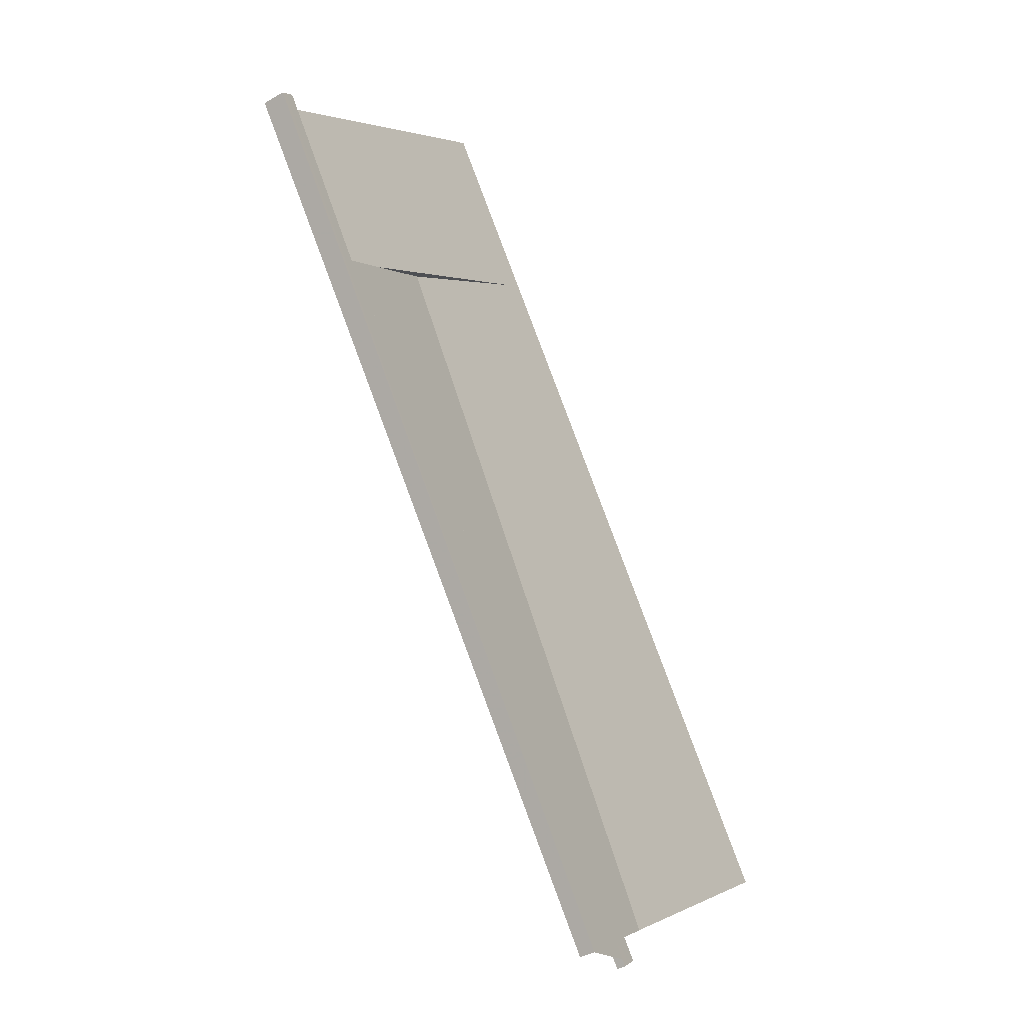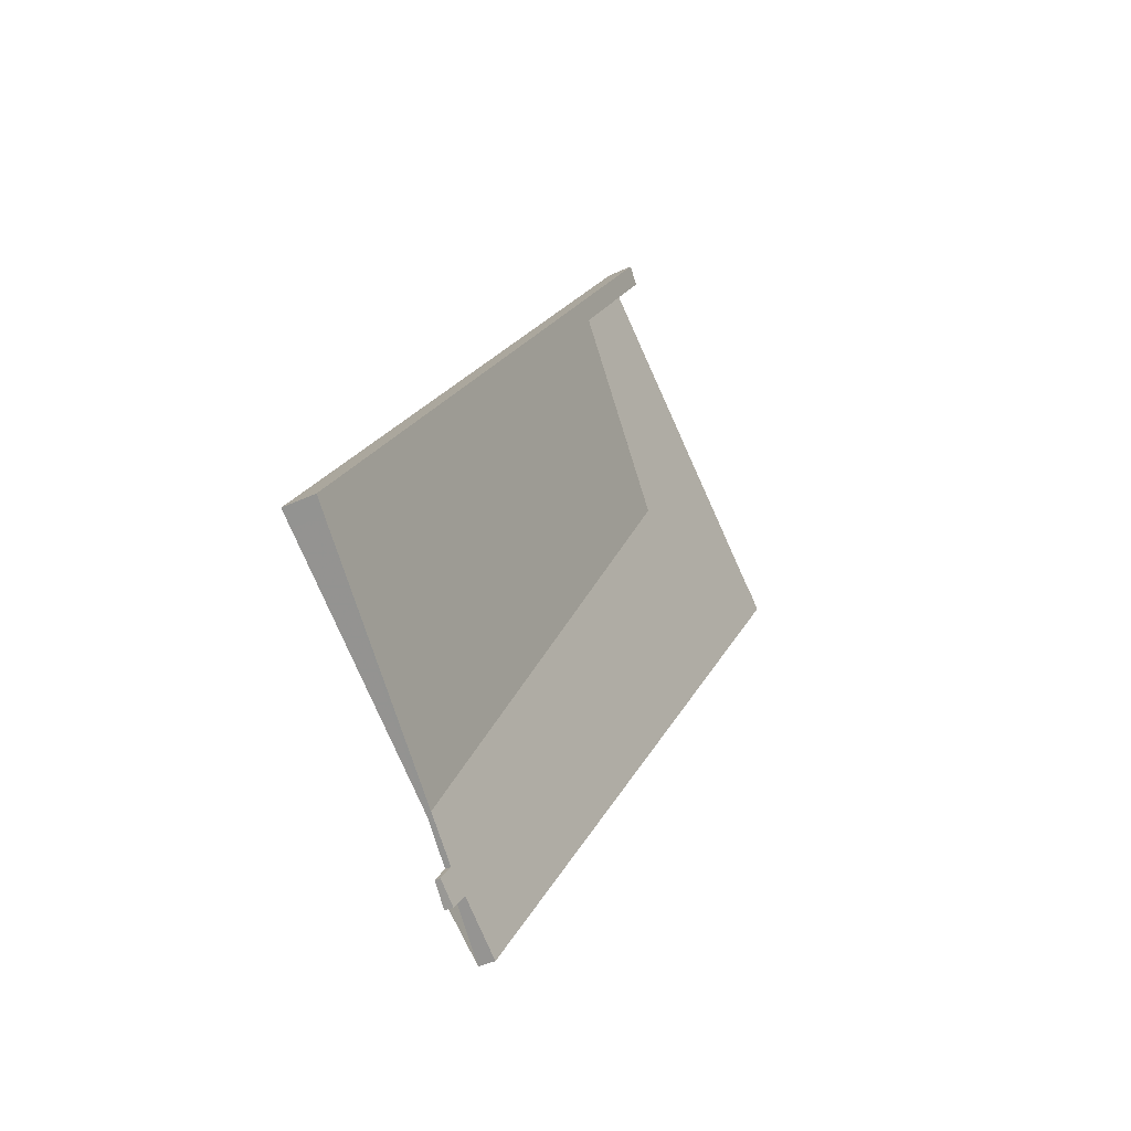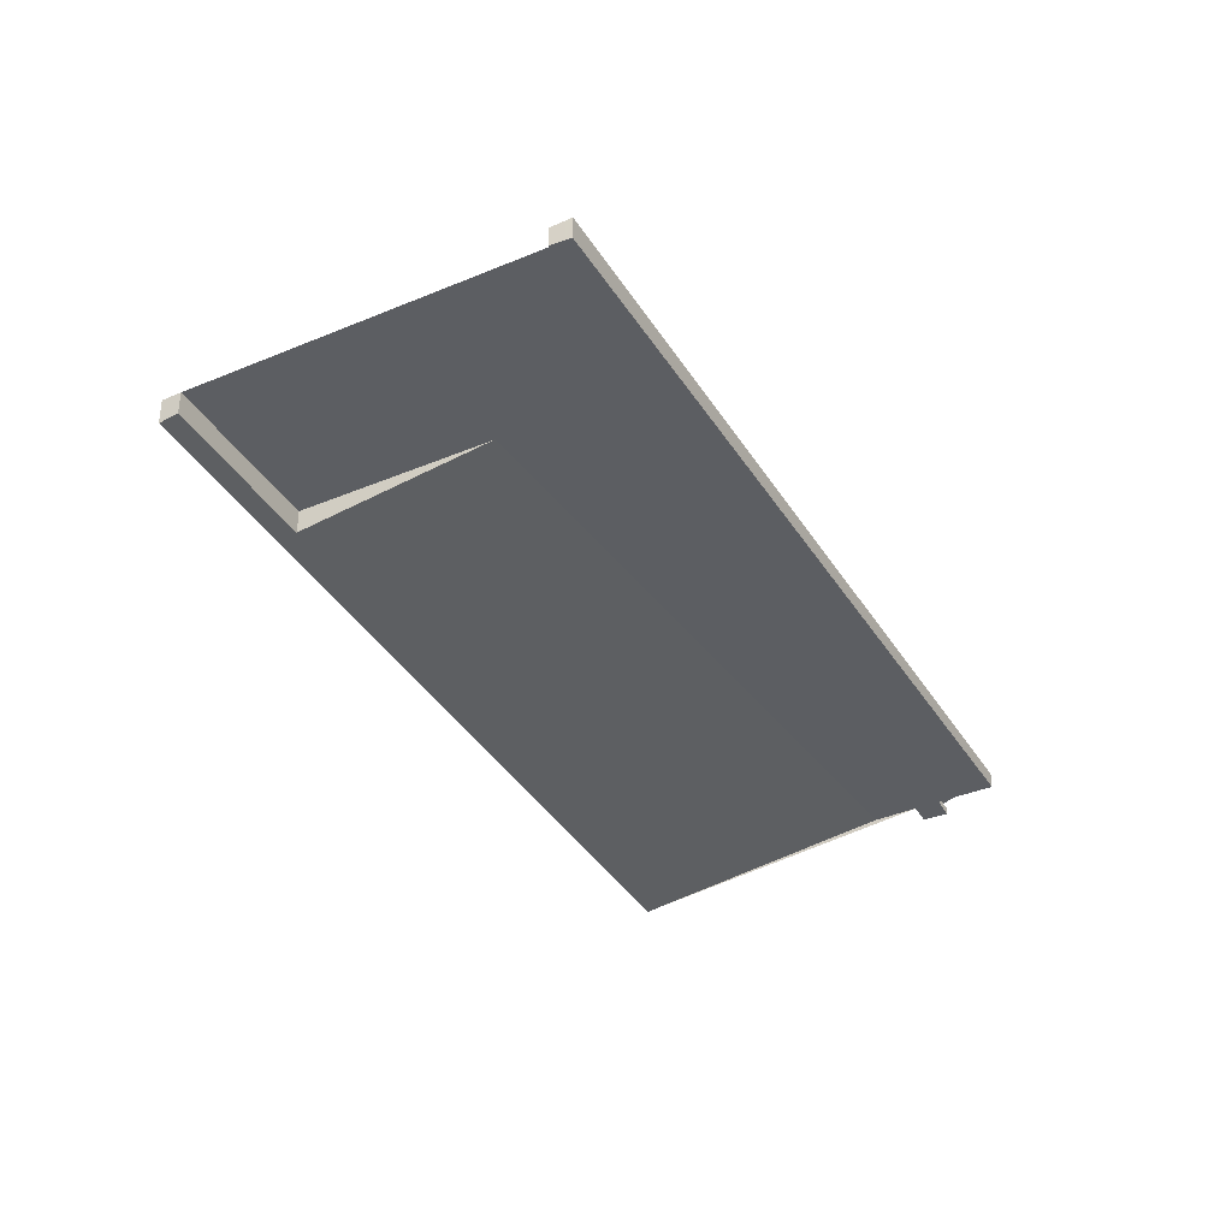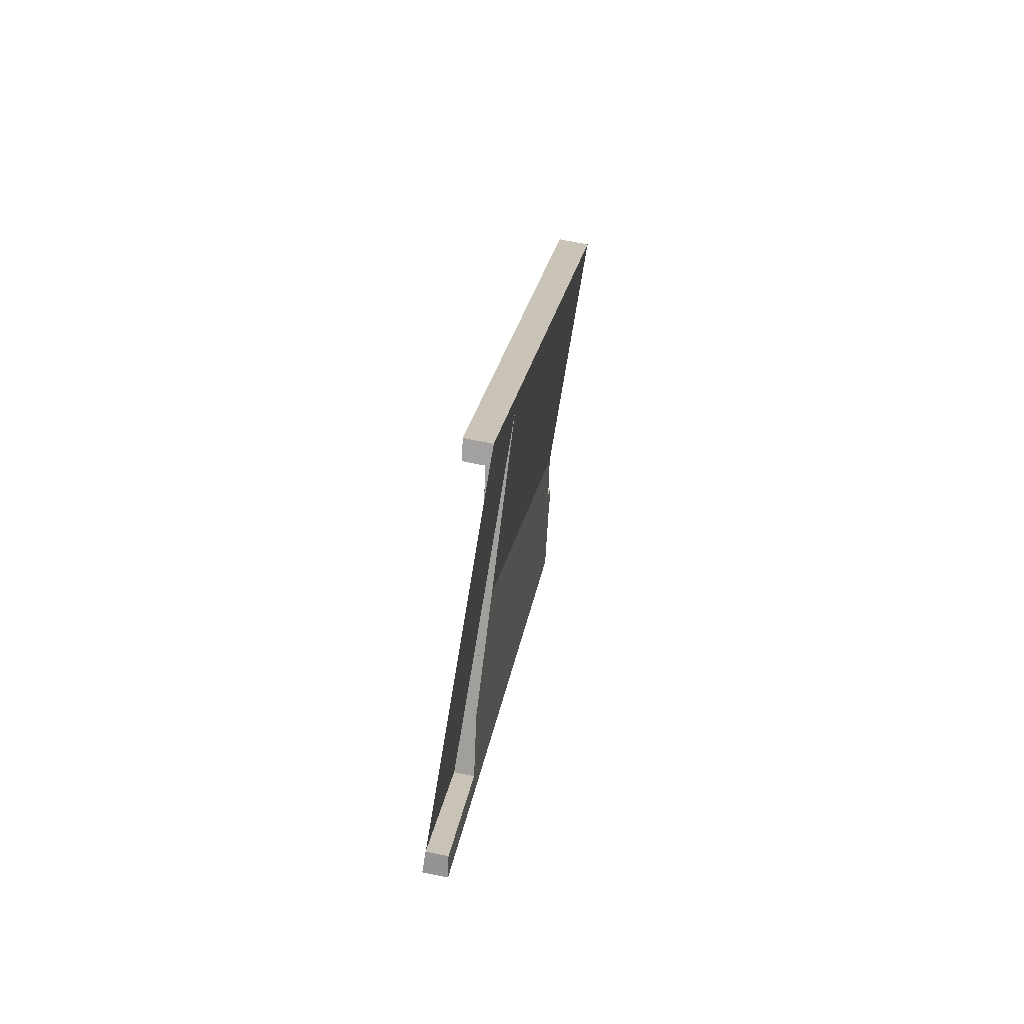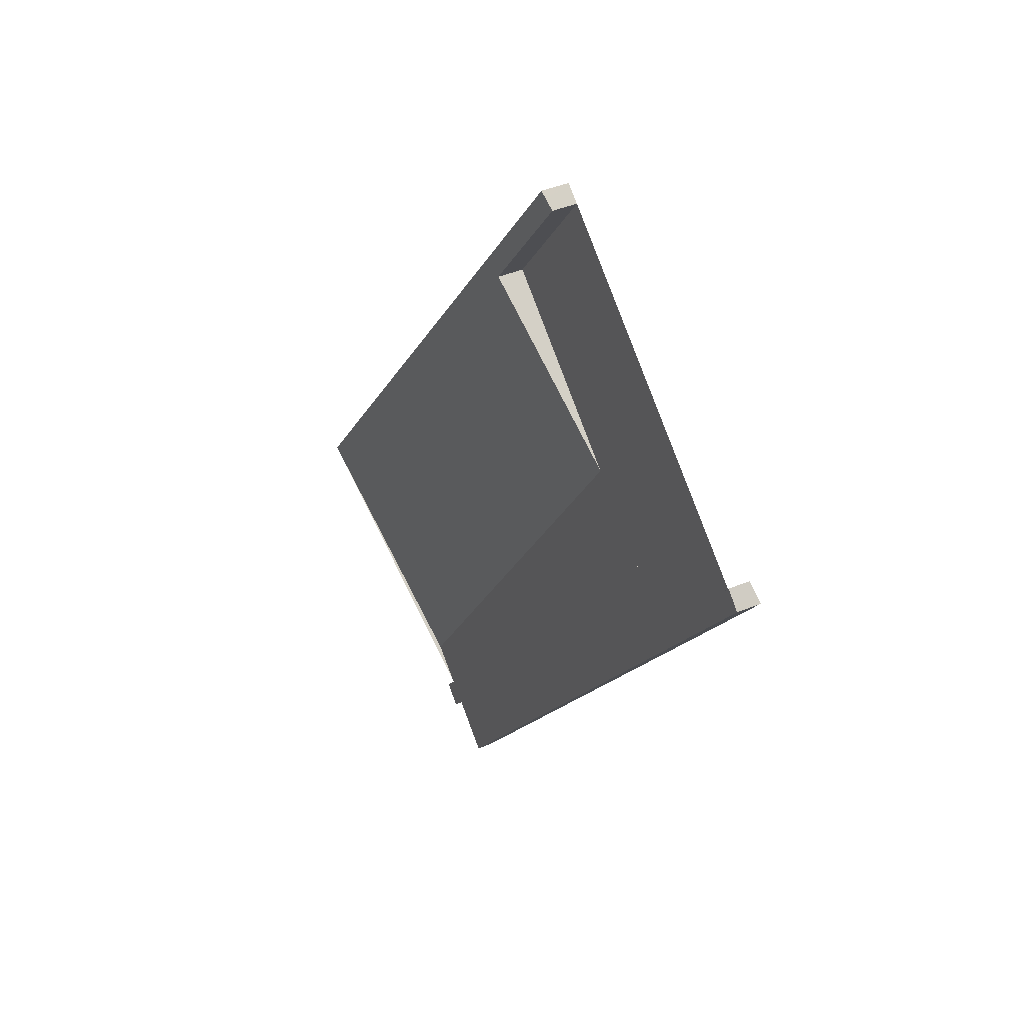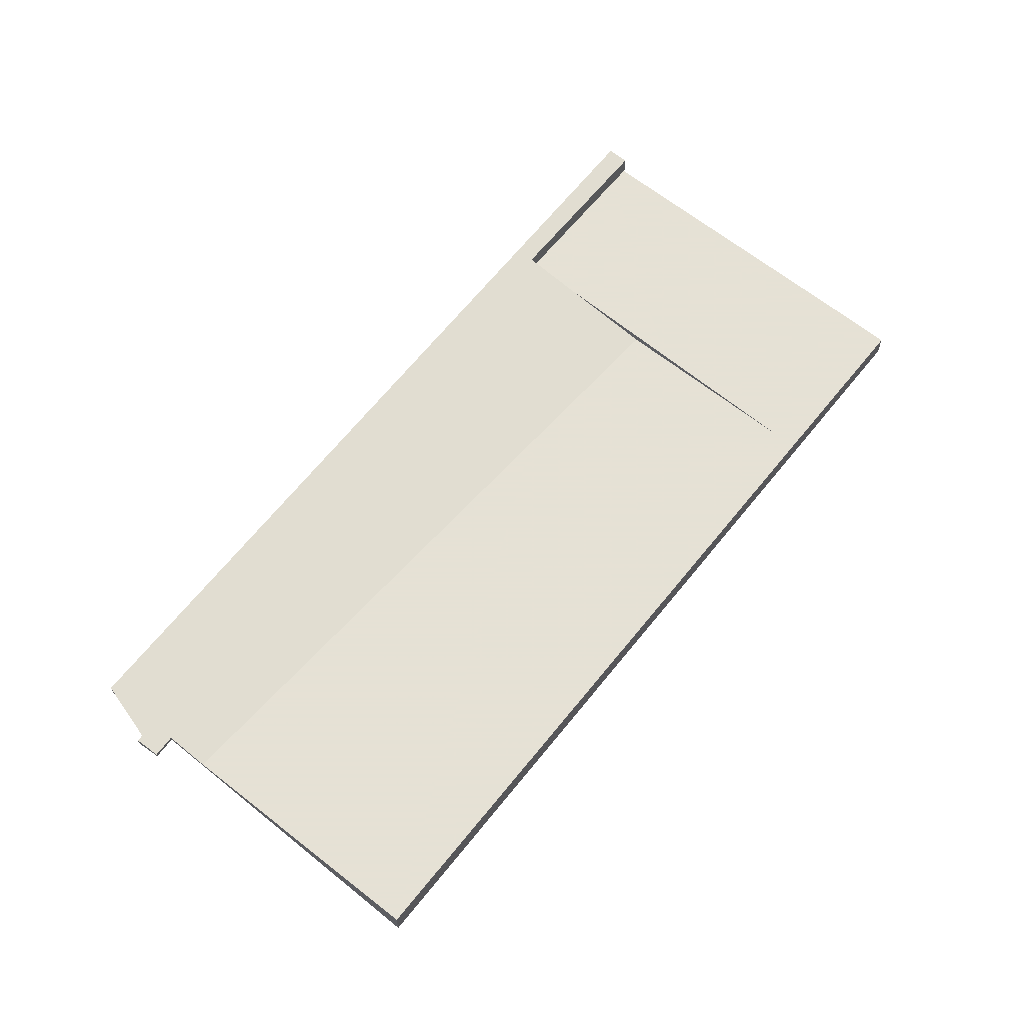
<metadata>
{"format":"obj","ext":"obj","renderer":"f3d","projection":"perspective","resolution":1024,"background":"white","views":[{"elev":-40.0,"azim":-54.1,"up":"+Y"},{"elev":-39.1,"azim":120.6,"up":"+Y"},{"elev":-37.9,"azim":-115.1,"up":"+Z"},{"elev":71.4,"azim":-78.5,"up":"+Y"},{"elev":43.1,"azim":-116.2,"up":"+Y"},{"elev":64.9,"azim":75.1,"up":"+Z"}]}
</metadata>
<code>
v -2479 -316.9 0.2178
v -2486 -307.3 0.3139
v -2486 -307.1 0.2785
v -2484 -309.1 0.2618
v -2480 -306.2 -0.3415
v -2482 -304.2 -0.3227
v -2482 -304.1 -0.3561
v -2475 -313.7 -0.4522
v -2478 -316.2 0.07529
v -2478 -316.4 0.07162
v -2478 -316.7 0.1141
v -2478 -316.4 0.1156
v -2486 -307.2 0.3029
v -2481 -314.7 0.2391
v -2482 -304.1 -0.3399
v -2475 -313.8 -0.4218
v -2480 -306 -0.3754
v -2480 -306.1 -0.3564
v -2480 -306.2 -0.3415
v -2484 -309 0.2619
v -2485 -309.2 0.2864
v -2485 -309.2 0.2947
v -2476 -311.7 -0.4038
v -2476 -311.5 -0.4311
v -2481 -314.8 0.2389
v -2480 -314.1 0.1038
v -2478 -316.5 0.0801
v -2484 -308.6 0.1594
v -2481 -314.8 0.2389
v -2479 -316.9 0.2178
v -2479 -316.9 0
v -2481 -314.8 0
v -2486 -307.2 0.3029
v -2486 -307.3 0.3139
v -2486 -307.3 0
v -2486 -307.2 0
v -2484 -309 0.2619
v -2486 -307.1 0.2785
v -2486 -307.1 5.551e-17
v -2484 -309 0
v -2484 -308.6 0.1594
v -2484 -309.1 0.2618
v -2484 -309.1 0
v -2484 -308.6 0
v -2480 -306.2 -0.3415
v -2480 -306.2 -0.3415
v -2480 -306.2 0
v -2480 -306.2 0
v -2482 -304.1 -0.3399
v -2482 -304.2 -0.3227
v -2482 -304.2 0
v -2482 -304.1 0
v -2480 -306 -0.3754
v -2482 -304.1 -0.3561
v -2482 -304.1 0
v -2480 -306 5.551e-17
v -2475 -313.8 -0.4218
v -2475 -313.7 -0.4522
v -2475 -313.7 -5.551e-17
v -2475 -313.8 5.551e-17
v -2478 -316.4 0.07162
v -2478 -316.2 0.07529
v -2478 -316.2 -1.388e-17
v -2478 -316.4 0
v -2478 -316.5 0.0801
v -2478 -316.4 0.07162
v -2478 -316.4 0
v -2478 -316.5 0
v -2478 -316.4 0.1156
v -2478 -316.7 0.1141
v -2478 -316.7 0
v -2478 -316.4 0
v -2479 -316.9 0.2178
v -2478 -316.4 0.1156
v -2478 -316.4 0
v -2479 -316.9 0
v -2486 -307.1 0.2785
v -2486 -307.2 0.3029
v -2486 -307.2 0
v -2486 -307.1 5.551e-17
v -2485 -309.2 0.2947
v -2481 -314.7 0.2391
v -2481 -314.7 0
v -2485 -309.2 0
v -2482 -304.1 -0.3561
v -2482 -304.1 -0.3399
v -2482 -304.1 0
v -2482 -304.1 0
v -2478 -316.2 0.07529
v -2475 -313.8 -0.4218
v -2475 -313.8 5.551e-17
v -2478 -316.2 -1.388e-17
v -2476 -311.5 -0.4311
v -2480 -306 -0.3754
v -2480 -306 5.551e-17
v -2476 -311.5 -5.551e-17
v -2482 -304.2 -0.3227
v -2480 -306.2 -0.3415
v -2480 -306.2 0
v -2482 -304.2 0
v -2484 -309.1 0.2618
v -2484 -309 0.2619
v -2484 -309 0
v -2484 -309.1 0
v -2486 -307.3 0.3139
v -2485 -309.2 0.2947
v -2485 -309.2 0
v -2486 -307.3 0
v -2475 -313.7 -0.4522
v -2476 -311.5 -0.4311
v -2476 -311.5 -5.551e-17
v -2475 -313.7 -5.551e-17
v -2481 -314.7 0.2391
v -2481 -314.8 0.2389
v -2481 -314.8 0
v -2481 -314.7 0
v -2478 -316.7 0.1141
v -2478 -316.5 0.0801
v -2478 -316.5 0
v -2478 -316.7 0
v -2480 -306.2 -0.3415
v -2484 -308.6 0.1594
v -2484 -308.6 0
v -2480 -306.2 0
v -2479 -316.9 0
v -2486 -307.3 0
v -2486 -307.1 0
v -2484 -309.1 0
v -2480 -306.2 0
v -2482 -304.2 0
v -2482 -304.1 0
v -2475 -313.7 0
v -2478 -316.2 0
v -2478 -316.4 0
v -2478 -316.7 0
v -2478 -316.4 0
f 22 2 13 21
f 19 6 15 18
f 18 15 7 17
f 24 8 16 23
f 21 13 3 20
f 27 11 12 1 25 26
f 21 14 22
f 23 18 17 24
f 26 25 14 21 20 4 28
f 26 23 16 9 10 27
f 28 5 19 18 23 26
f 30 31 32 29
f 34 35 36 33
f 38 39 40 37
f 42 43 44 41
f 46 47 48 45
f 50 51 52 49
f 54 55 56 53
f 58 59 60 57
f 62 63 64 61
f 66 67 68 65
f 70 71 72 69
f 74 75 76 73
f 78 79 80 77
f 82 83 84 81
f 86 87 88 85
f 90 91 92 89
f 94 95 96 93
f 98 99 100 97
f 102 103 104 101
f 106 107 108 105
f 110 111 112 109
f 114 115 116 113
f 118 119 120 117
f 122 123 124 121
f 126 127 128 129 130 131 132 133 134 135 136 125

</code>
